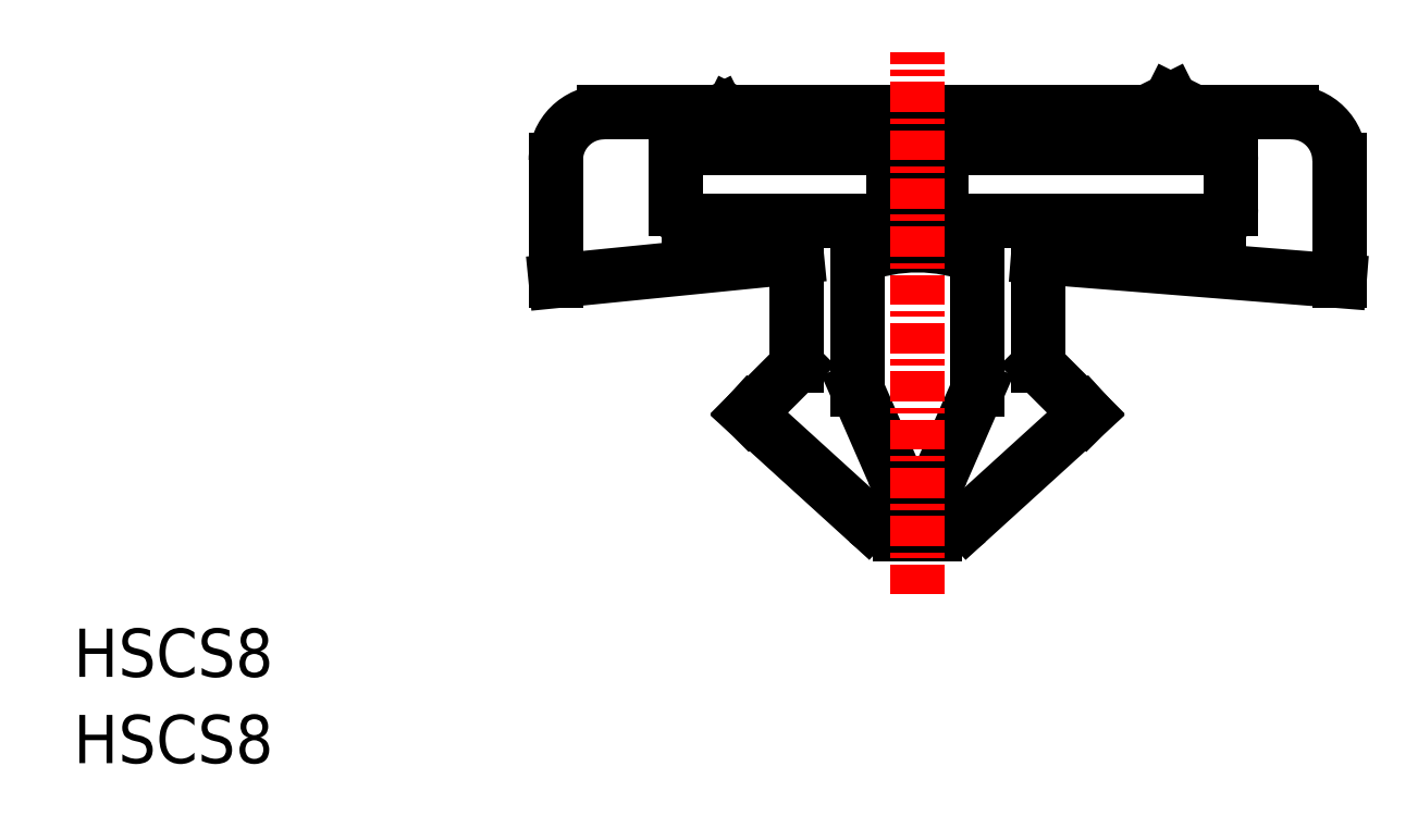
<metadata>
{"format":"dxf","ext":"dxf","renderer":"ezdxf+matplotlib","layout":"modelspace","background":"white","min_lineweight":24,"dpi":150}
</metadata>
<code>
0
SECTION
2
ENTITIES
0
LINE
8
0
10
34.27
20
9.5
30
0
11
35.73
21
9.5
31
0
0
LINE
8
0
10
32.93
20
10.02
30
0
11
28
21
14.5
31
0
0
LINE
8
0
10
28
20
14.5
30
0
11
30
21
16.5
31
0
0
LINE
8
0
10
30
20
16.5
30
0
11
30
21
21
31
0
0
LINE
8
0
10
40
20
16.5
30
0
11
40
21
21
31
0
0
LINE
8
0
10
42
20
14.5
30
0
11
40
21
16.5
31
0
0
LINE
8
0
10
37.07
20
10.02
30
0
11
42
21
14.5
31
0
0
LINE
8
0
10
32.5
20
15.5
30
0
11
32.5
21
21
31
0
0
LINE
8
0
10
37.5
20
21
30
0
11
37.5
21
15.5
31
0
0
ARC
8
0
10
35
20
14.75
30
0
40
6.731
50
68.2
51
111.8
0
LINE
8
0
10
32.5
20
15.5
30
0
11
33.99
21
12.1
31
0
0
LINE
8
0
10
34.9
20
11.5
30
0
11
35.1
21
11.5
31
0
0
LINE
8
0
10
36.01
20
12.1
30
0
11
37.5
21
15.5
31
0
0
ARC
8
0
10
34.9
20
12.5
30
0
40
1
50
203.6
51
270
0
ARC
8
0
10
35.1
20
12.5
30
0
40
1
50
270
51
336.4
0
LINE
8
0
10
26.75
20
27
30
0
11
27
21
26.5
31
0
0
LINE
8
0
10
27
20
26.5
30
0
11
27.25
21
27
31
0
0
LINE
8
0
10
45.25
20
27
30
0
11
45.5
21
27.5
31
0
0
LINE
8
0
10
45.5
20
27.5
30
0
11
45.75
21
27
31
0
0
LINE
8
0
10
30
20
21
30
0
11
20
21
20
31
0
0
LINE
8
0
10
40
20
21
30
0
11
52.5
21
20
31
0
0
LINE
8
0
10
52.5
20
20
30
0
11
52.5
21
25
31
0
0
ARC
8
0
10
50.5
20
25
30
0
40
2
50
0
51
90
0
LINE
8
0
10
50.5
20
27
30
0
11
45.75
21
27
31
0
0
LINE
8
0
10
45.25
20
27
30
0
11
27.25
21
27
31
0
0
ARC
8
0
10
22
20
25
30
0
40
2
50
90
51
180
0
LINE
8
0
10
20
20
25
30
0
11
20
21
20
31
0
0
ARC
8
0
10
34.27
20
11.5
30
0
40
2
50
227.7
51
270
0
ARC
8
0
10
35.73
20
11.5
30
0
40
2
50
270
51
312.3
0
LINE
8
0
10
26.75
20
27
30
0
11
22
21
27
31
0
0
TEXT
8
0
10
8.649e-09
20
3.579
30
0
40
2
1
HSCS8
0
TEXT
8
0
10
8.649e-09
20
3.838e-08
30
0
40
2
1
HSCS8
0
LINE
8
0
10
36.5
20
22.5
30
0
11
47.5
21
22.5
31
0
0
ARC
8
0
10
47.5
20
23
30
0
40
0.5
50
270
51
0
0
LINE
8
0
10
48
20
23
30
0
11
48
21
25
31
0
0
ARC
8
0
10
47.5
20
25
30
0
40
0.5
50
0
51
90
0
LINE
8
0
10
47.5
20
25.5
30
0
11
36.5
21
25.5
31
0
0
ARC
8
0
10
36.5
20
25
30
0
40
0.5
50
90
51
180
0
LINE
8
0
10
36
20
25
30
0
11
36
21
23
31
0
0
ARC
8
0
10
36.5
20
23
30
0
40
0.5
50
180
51
270
0
LINE
8
0
10
33.5
20
22.5
30
0
11
25.5
21
22.5
31
0
0
ARC
8
0
10
25.5
20
23
30
0
40
0.5
50
180
51
270
0
LINE
8
0
10
25
20
23
30
0
11
25
21
25
31
0
0
ARC
8
0
10
25.5
20
25
30
0
40
0.5
50
90
51
180
0
LINE
8
0
10
25.5
20
25.5
30
0
11
33.5
21
25.5
31
0
0
ARC
8
0
10
33.5
20
25
30
0
40
0.5
50
0
51
90
0
LINE
8
0
10
34
20
25
30
0
11
34
21
23
31
0
0
ARC
8
0
10
33.5
20
23
30
0
40
0.5
50
270
51
0
0
LINE
8
CENTER
10
35
20
7
30
0
11
35
21
29.5
31
0
0
ENDSEC
0
EOF

</code>
